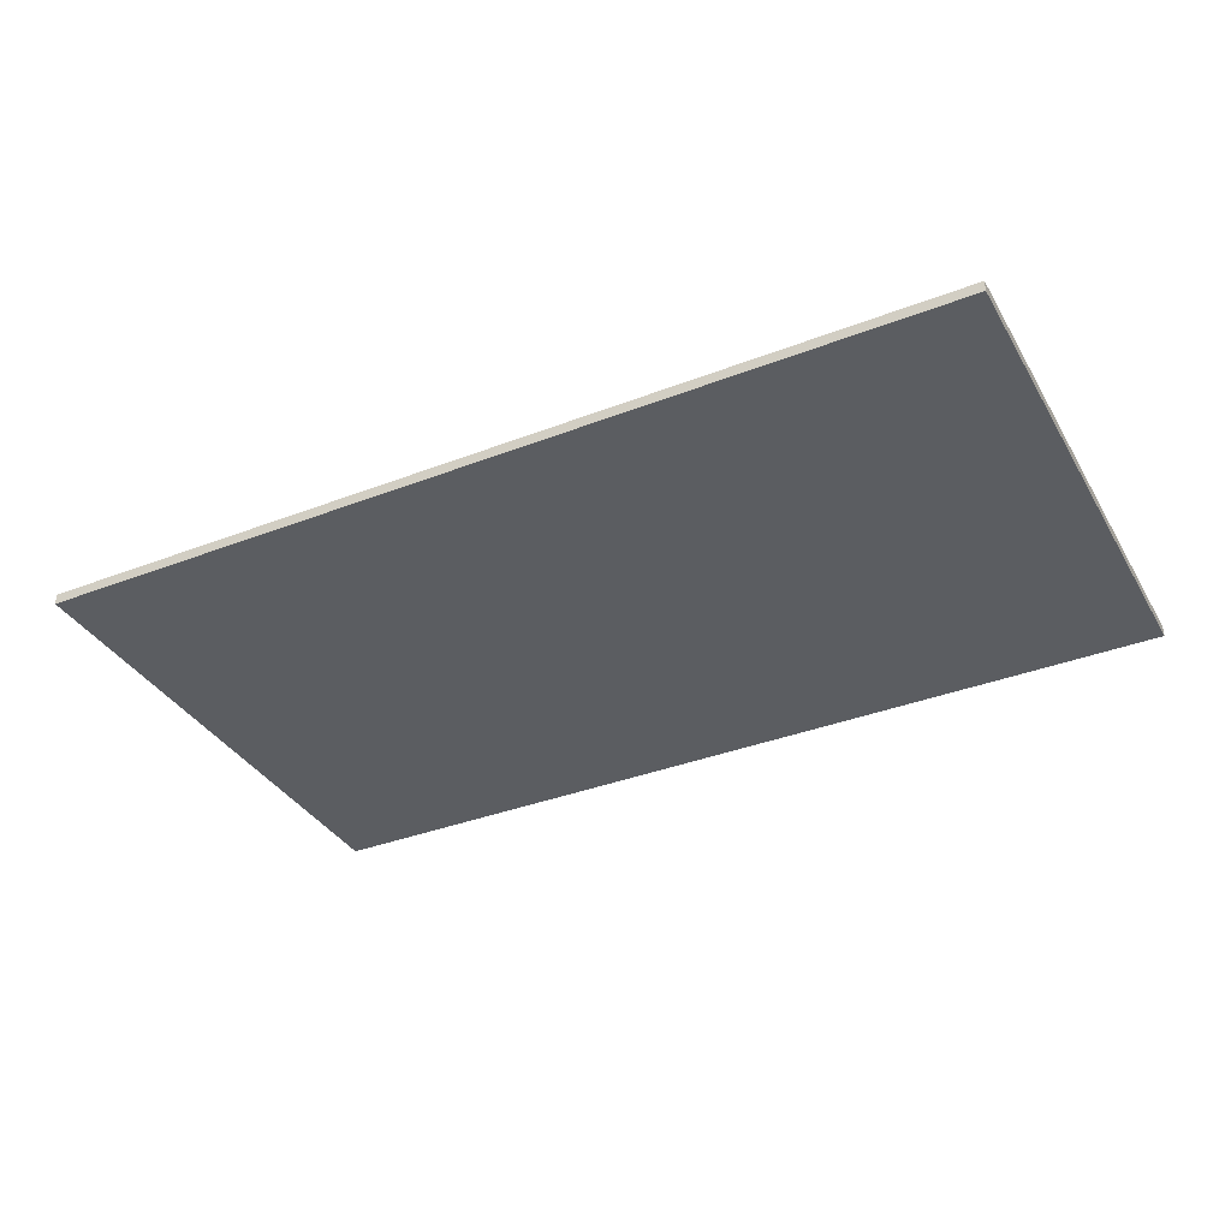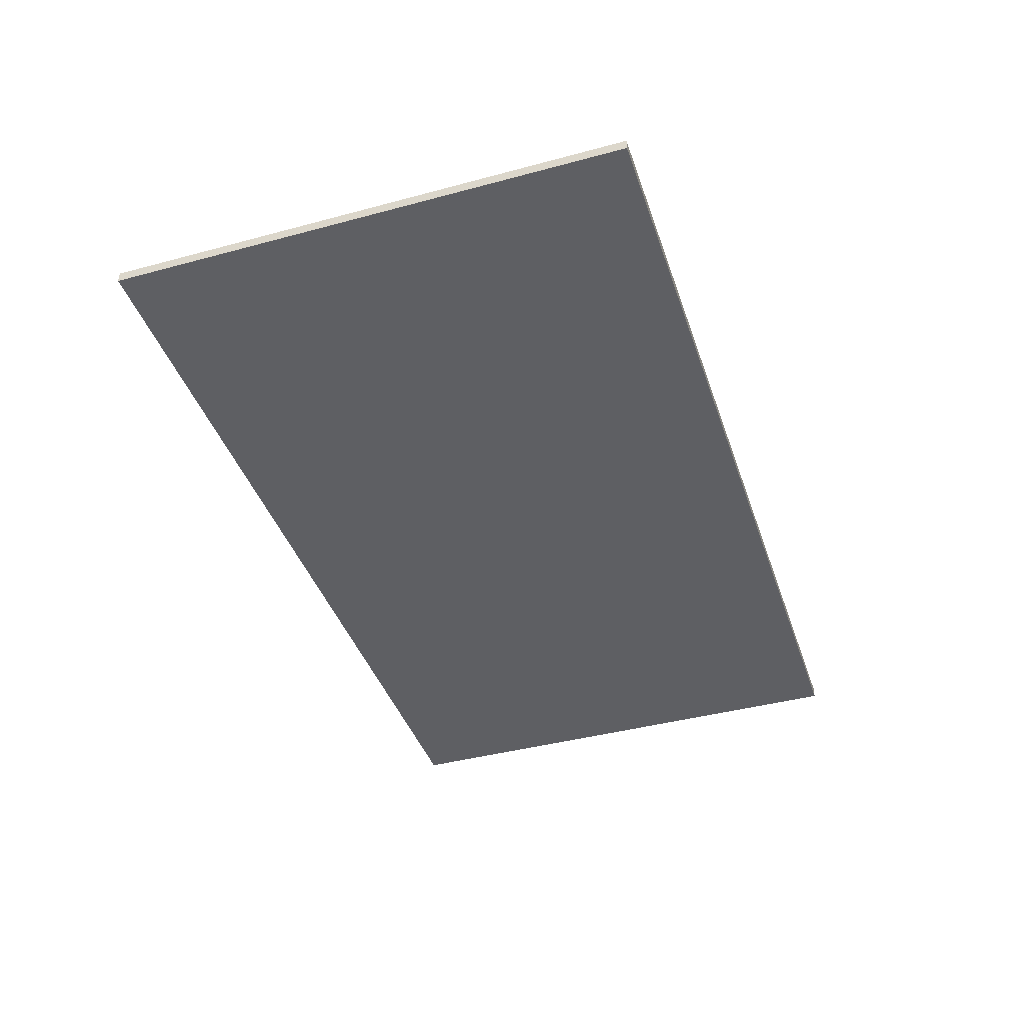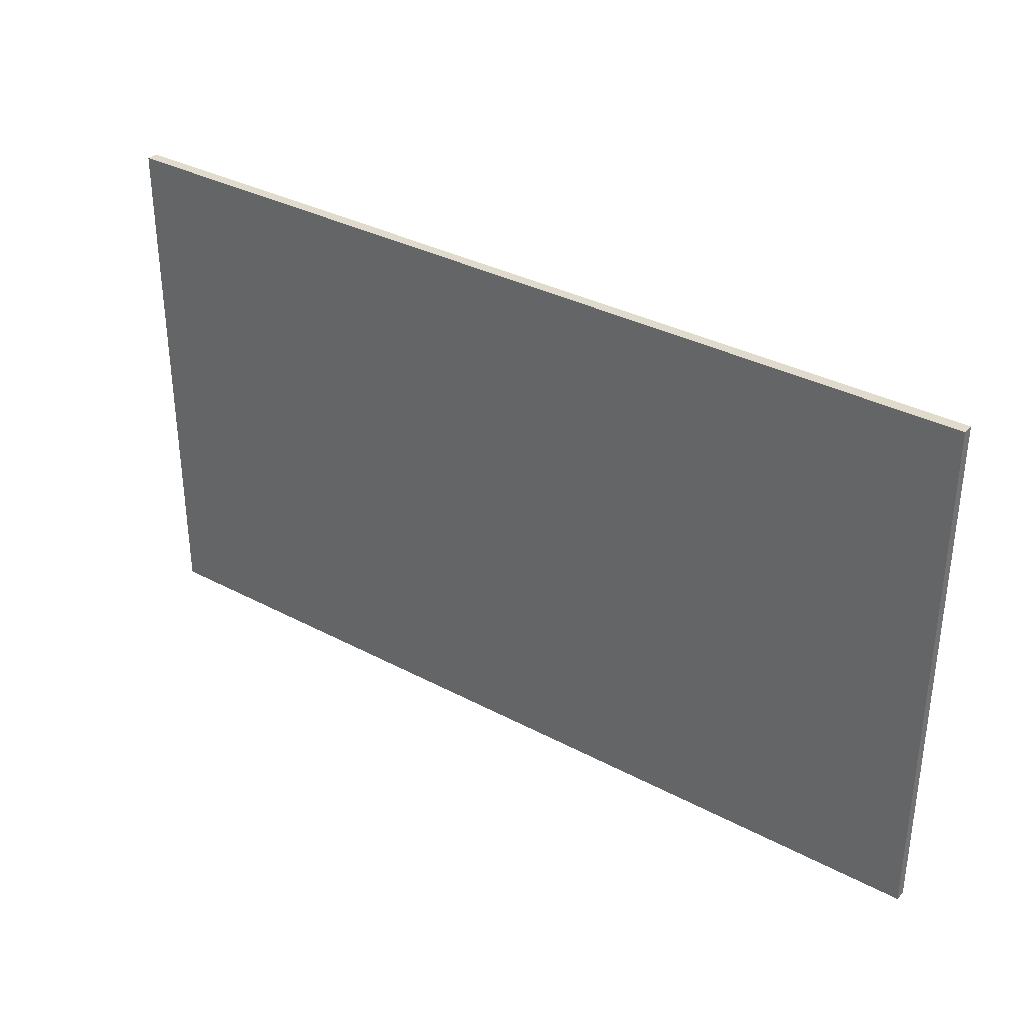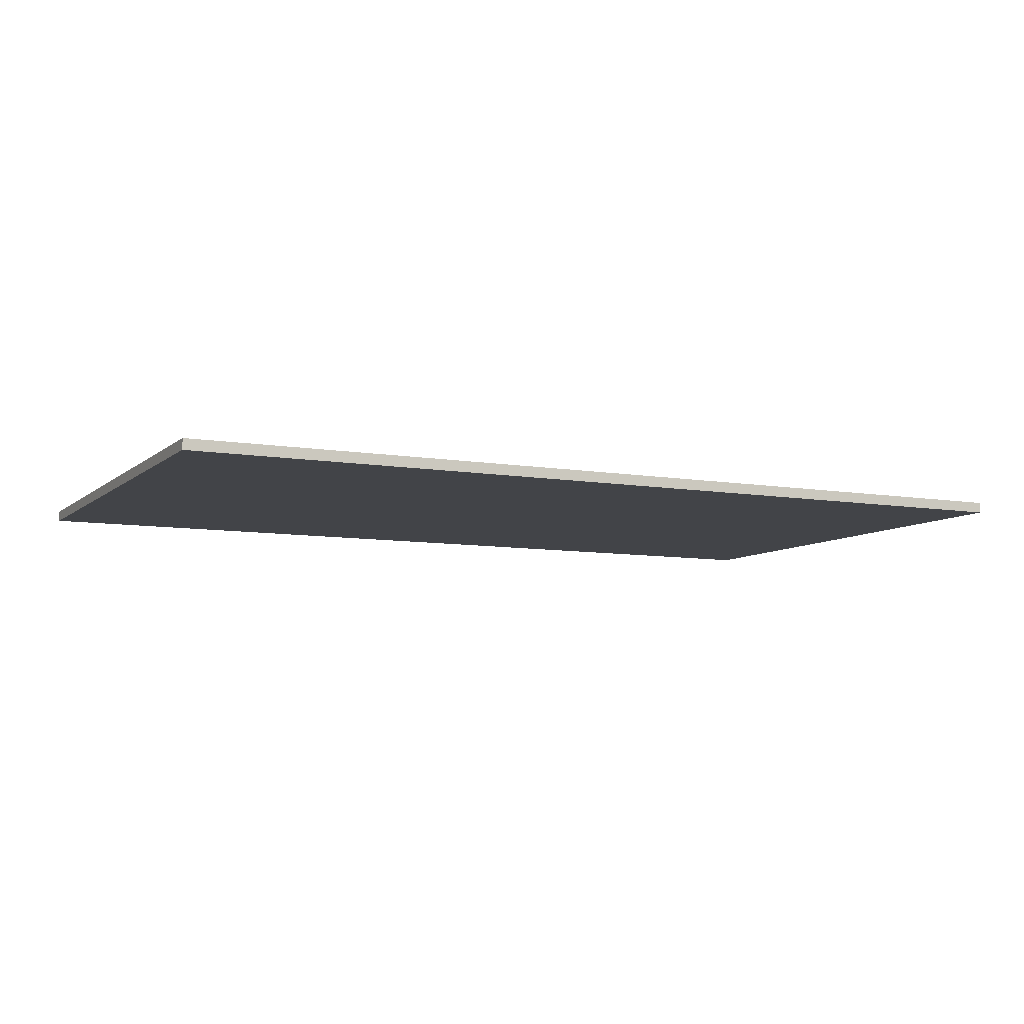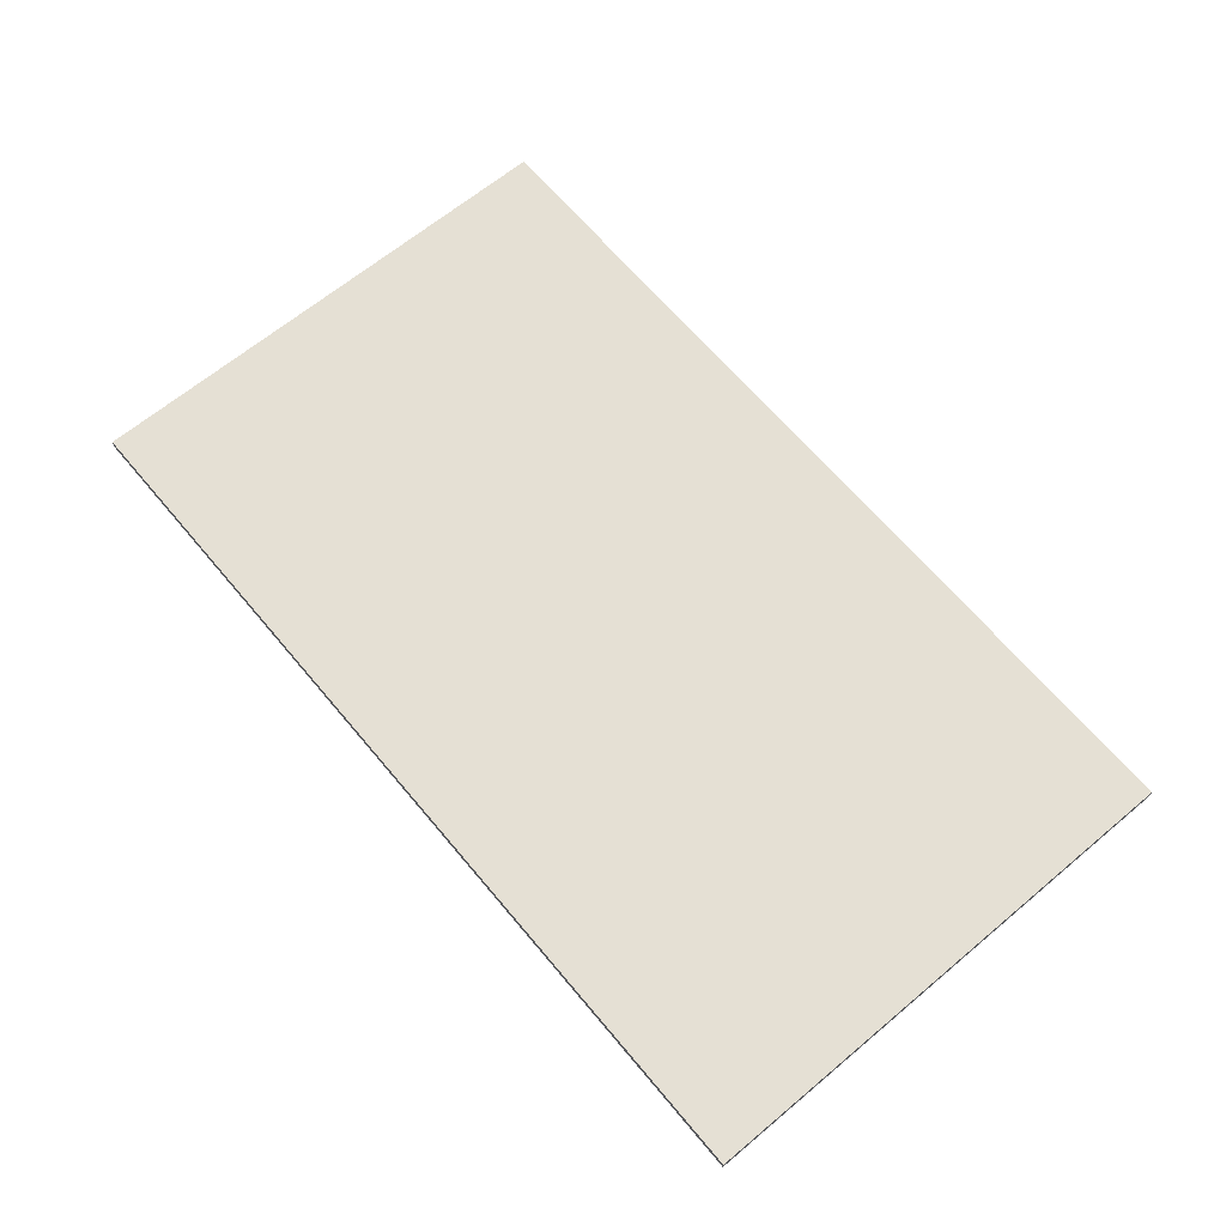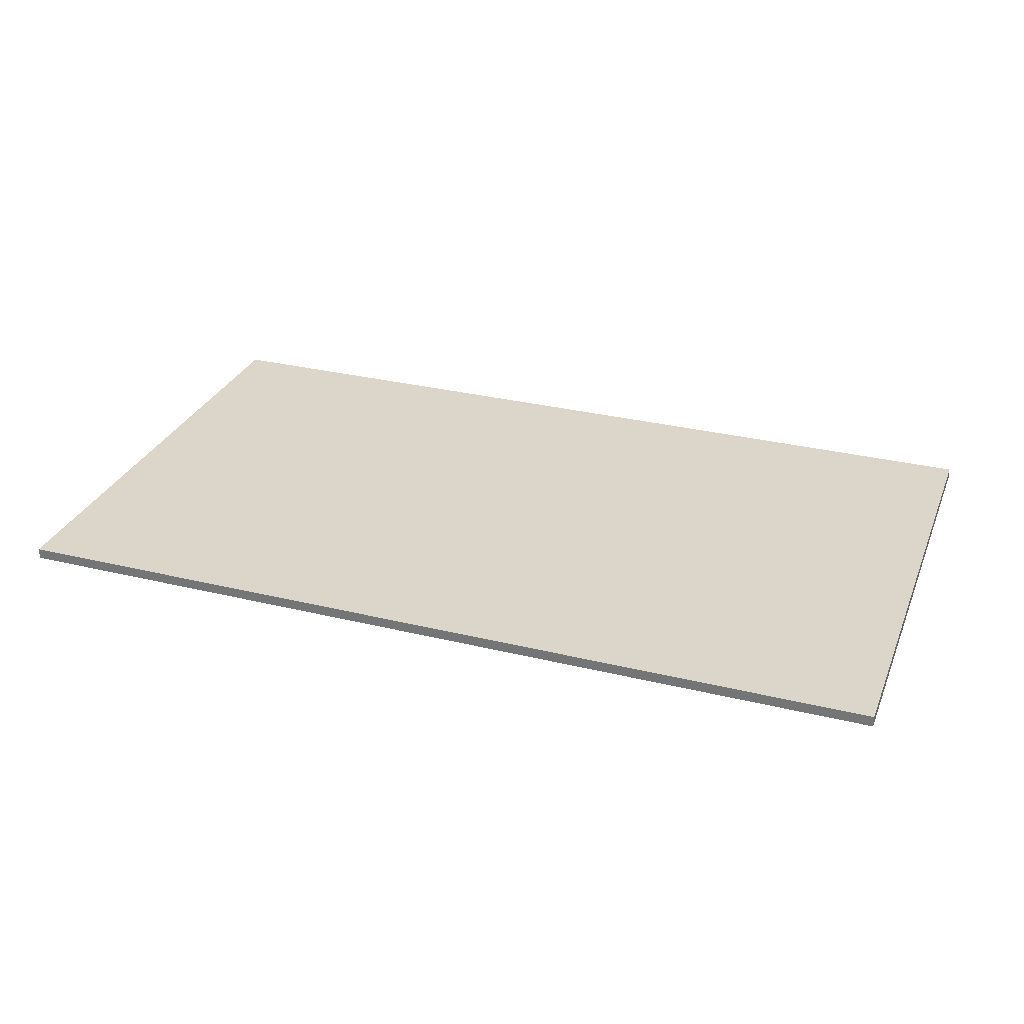
<metadata>
{"format":"obj","ext":"obj","renderer":"f3d","projection":"perspective","resolution":1024,"background":"white","views":[{"elev":-36.0,"azim":-153.1,"up":"+Z"},{"elev":-41.2,"azim":108.1,"up":"+Z"},{"elev":33.9,"azim":35.9,"up":"+Y"},{"elev":-8.1,"azim":-26.0,"up":"+Z"},{"elev":65.7,"azim":50.0,"up":"+Z"},{"elev":29.8,"azim":19.7,"up":"+Z"}]}
</metadata>
<code>
o box.004_box.003
v -43.82 -24.86 -1.008
v 43.33 -24.86 0.02674
v -43.82 -24.86 0.02674
v -43.82 24.87 0.02673
v 43.33 24.87 0.02673
v 43.33 24.87 -1.008
v -43.82 24.87 -1.008
v 43.33 -24.86 -1.008
f 5 4 3 2
f 6 7 4 5
f 7 1 3 4
f 8 6 5 2
f 1 8 2 3
f 6 8 1 7

</code>
